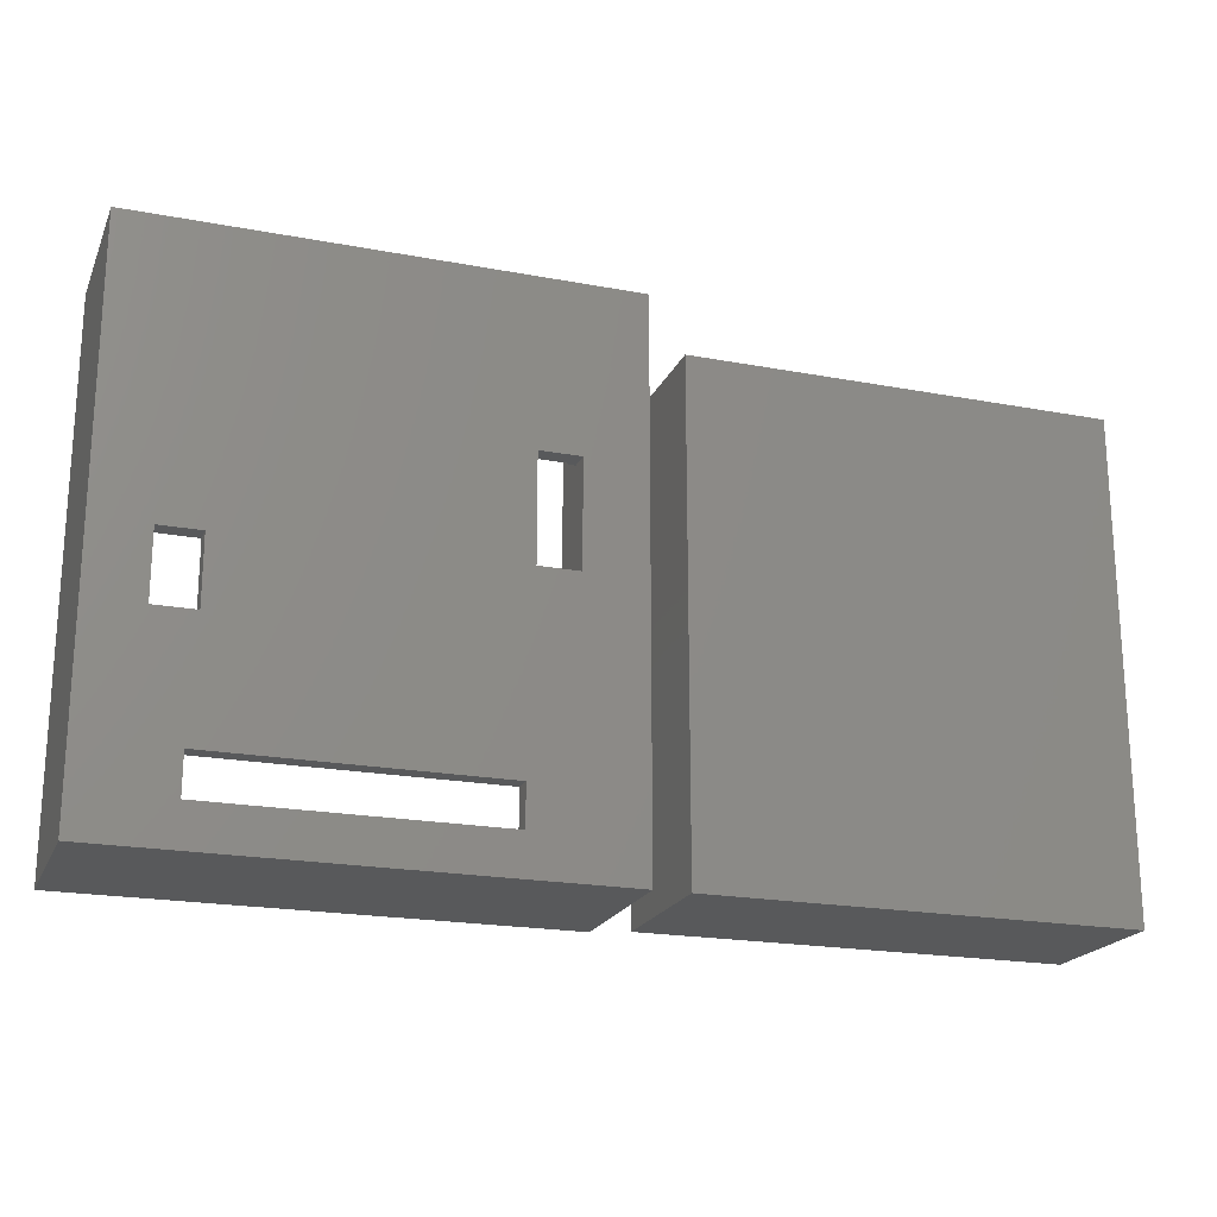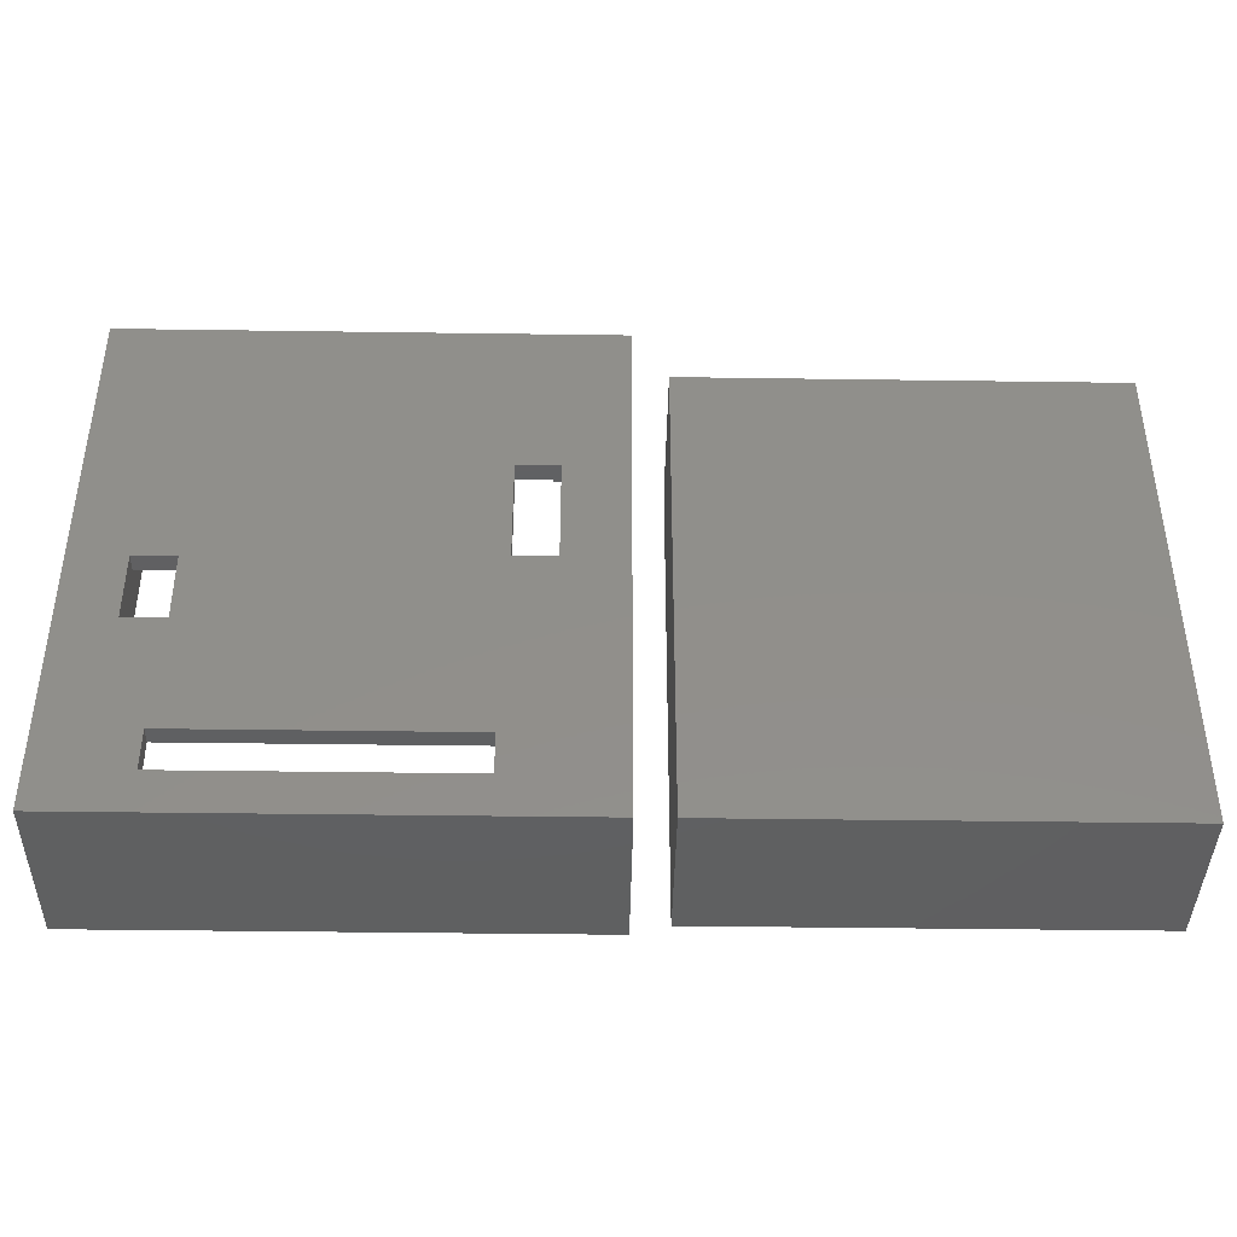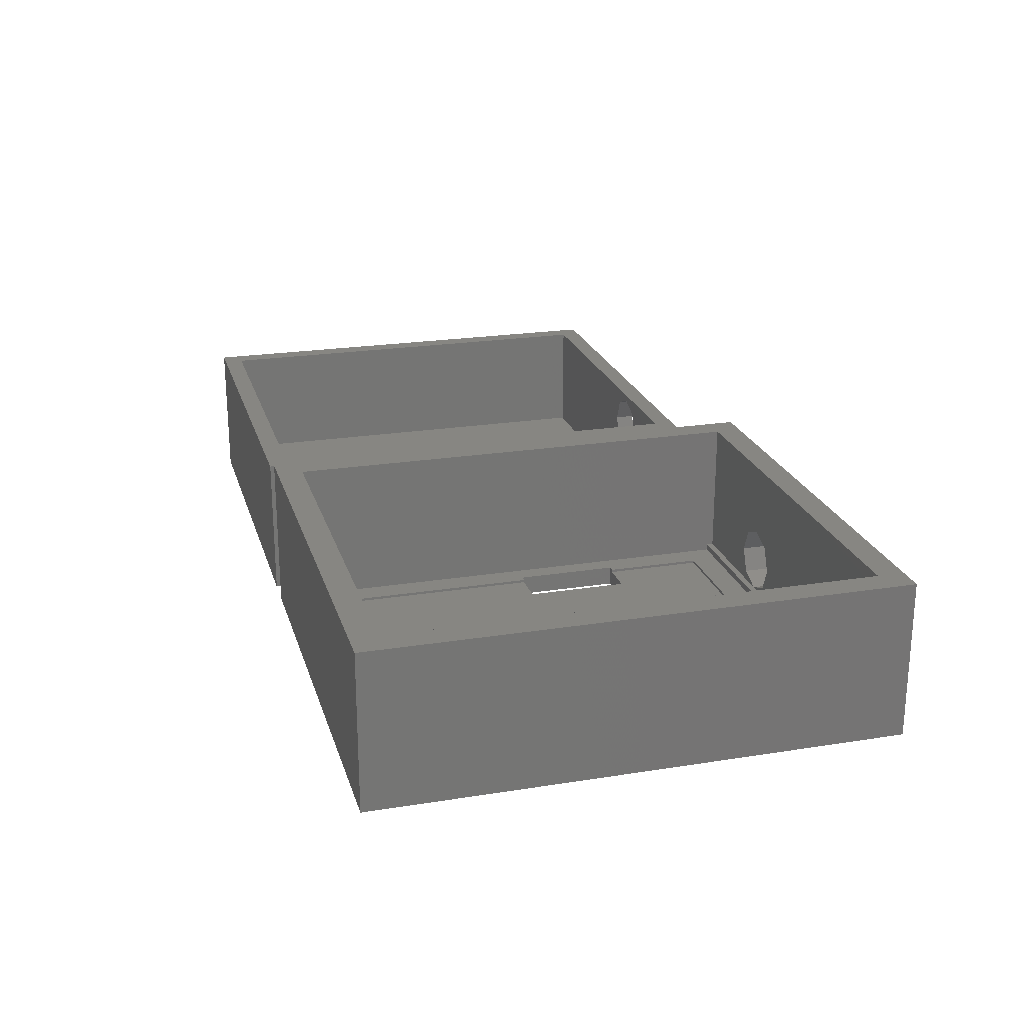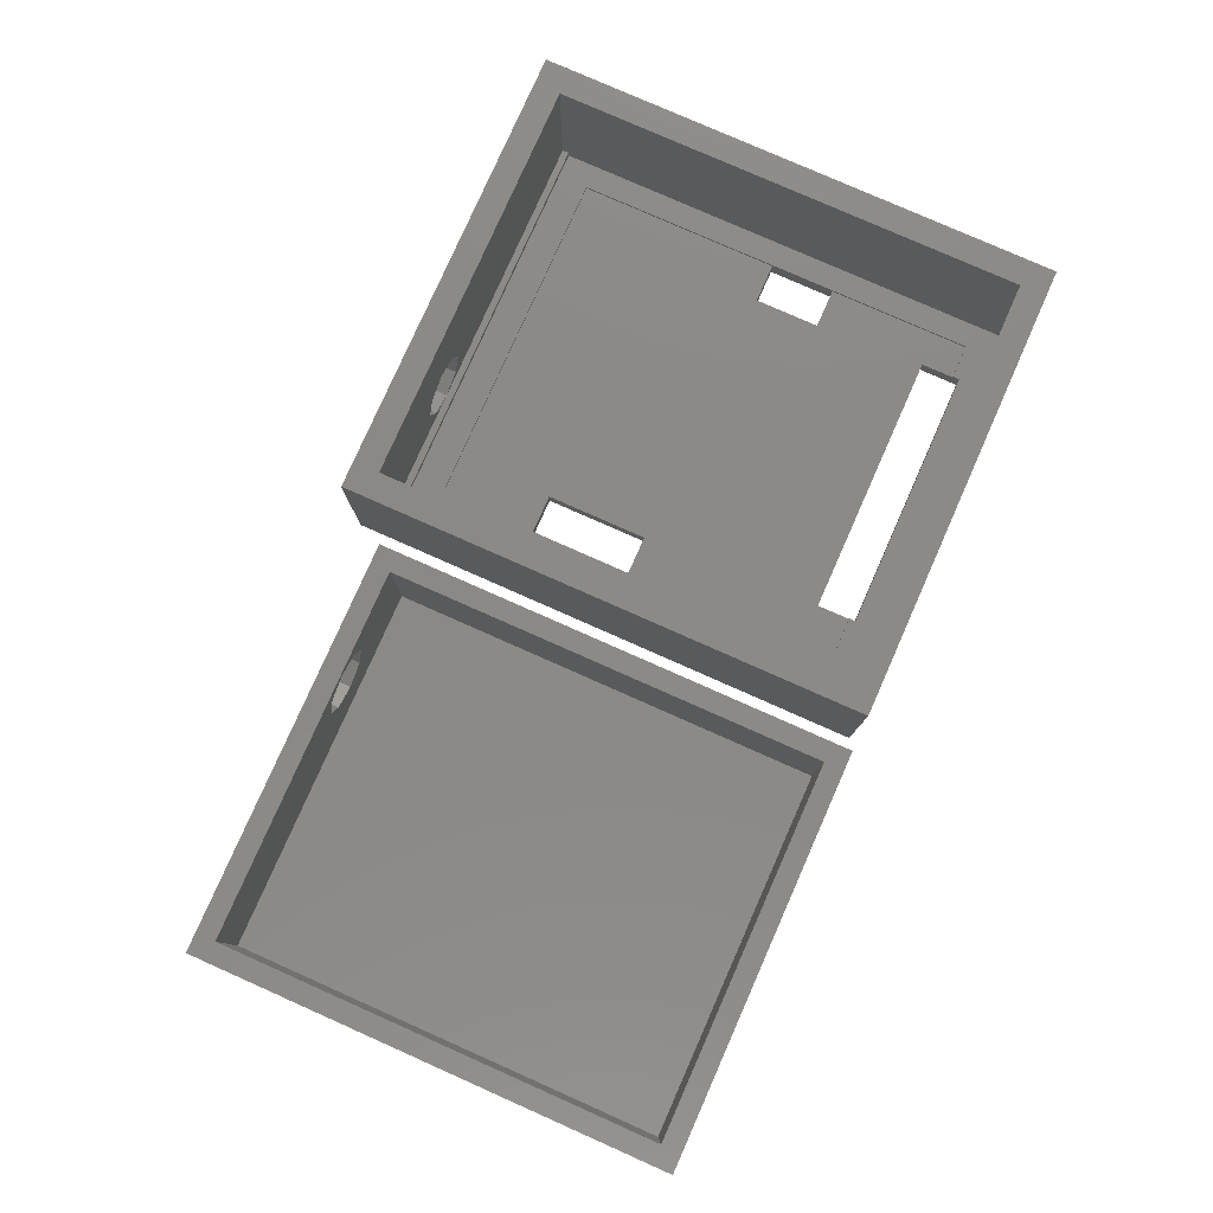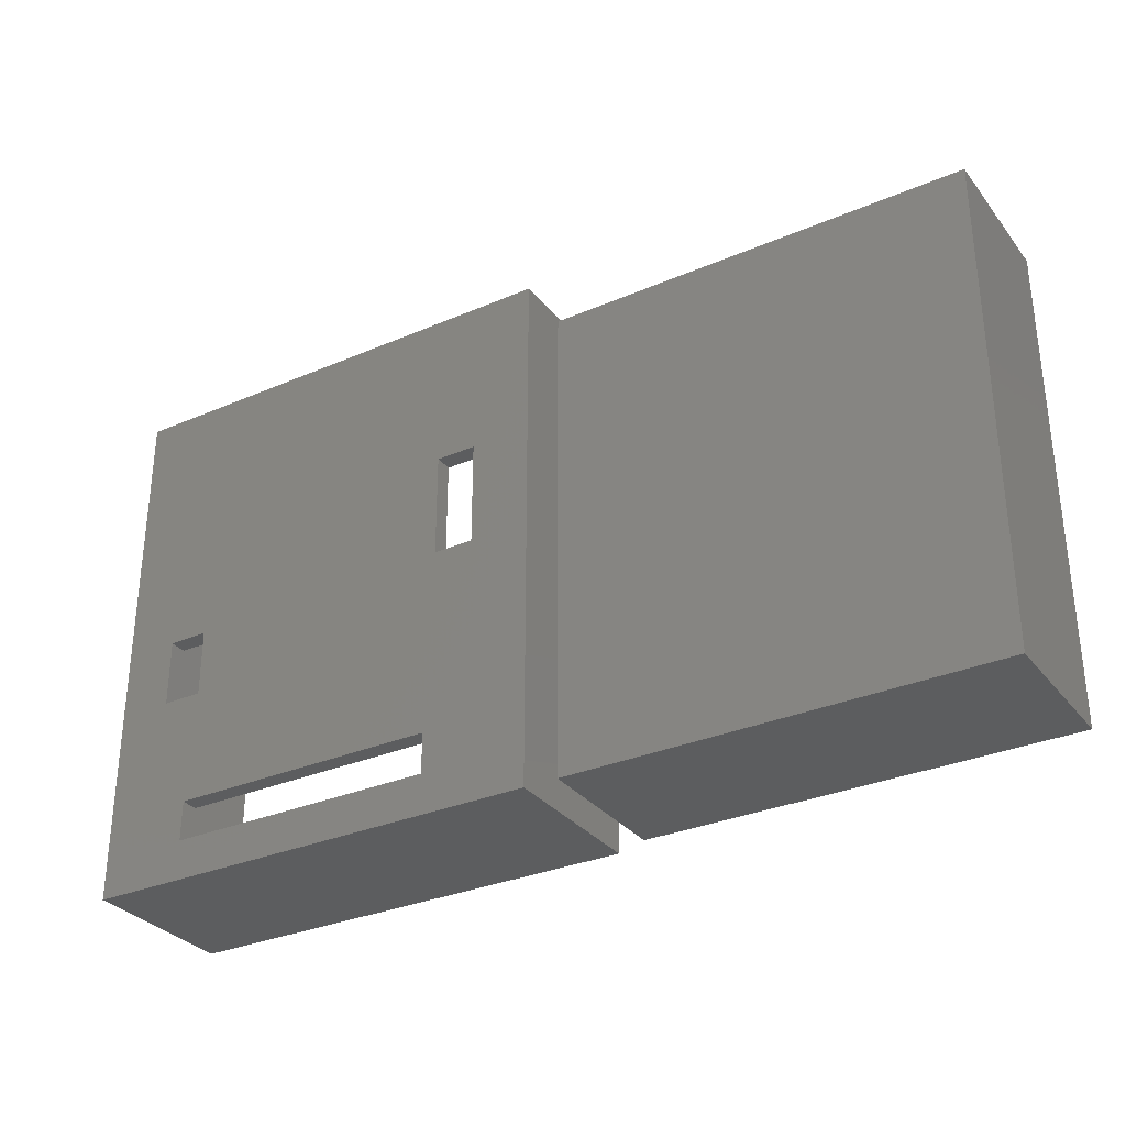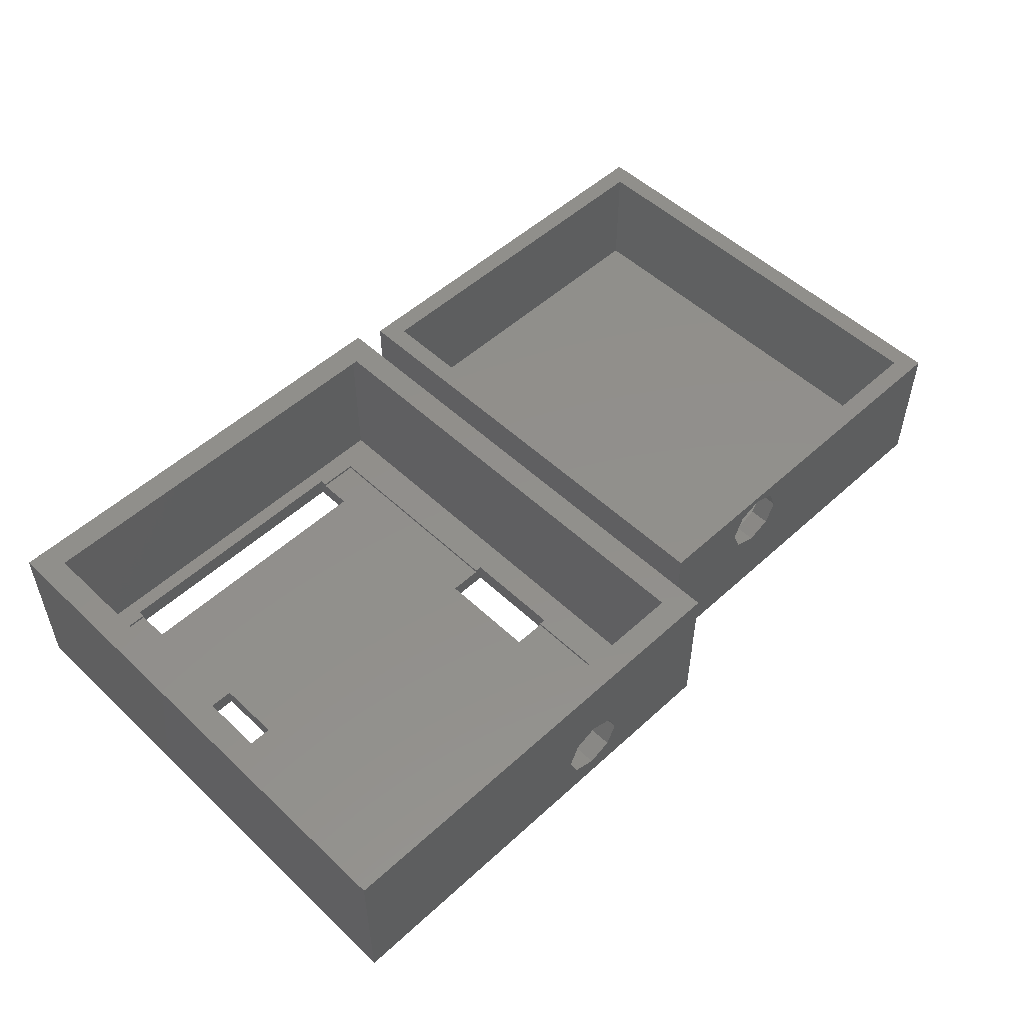
<metadata>
{"format":"stl","ext":"stl","renderer":"f3d","projection":"perspective","resolution":1024,"background":"white","views":[{"elev":-20.5,"azim":161.1,"up":"+Y"},{"elev":-40.7,"azim":179.0,"up":"+Y"},{"elev":22.5,"azim":74.6,"up":"+Z"},{"elev":79.3,"azim":-66.1,"up":"+Z"},{"elev":-31.4,"azim":-148.6,"up":"+Y"},{"elev":52.0,"azim":135.4,"up":"+Z"}]}
</metadata>
<code>
# stl→obj: 127 verts, 268 faces
v -35 0 0
v -35 36 11
v -35 36 0
v -35 0 11
v -4 36 11
v -5.5 34.5 11
v -4 0 11
v -33.5 34.5 11
v -33.5 1.5 11
v -5.5 1.5 11
v -4 36 0
v -4 0 0
v -13.5 36 10.5
v -11.73 36 9.768
v -11 36 8
v -11.73 36 6.232
v -13.5 36 5.5
v -15.27 36 9.768
v -16 36 8
v -15.27 36 6.232
v -33.5 34.5 2
v -33.5 1.5 2
v -5.5 1.5 2
v -5.5 34.5 2
v -13.5 34.5 10.5
v -15.27 34.5 9.768
v -16 34.5 8
v -15.27 34.5 6.232
v -13.5 34.5 5.5
v -11.73 34.5 9.768
v -11 34.5 8
v -11.73 34.5 6.232
v -1.5 0 -1.837e-16
v -1.5 40 12
v -1.5 40 -1.837e-16
v -1.5 0 12
v 33.5 40 12
v 31.5 38 12
v 33.5 0 12
v 0.5 38 12
v 0.5 2 12
v 31.5 2 12
v 33.5 40 8.389e-15
v 33.5 0 8.389e-15
v 29.5 19.5 7.409e-15
v 29.5 14.5 7.409e-15
v 26.9 6 6.772e-15
v 26.9 3 6.772e-15
v 6.5 3 1.776e-15
v 6.5 6 1.776e-15
v 3 19.9 9.185e-16
v 6 19.9 1.653e-15
v 3 26.4 9.185e-16
v 26.5 19.5 6.674e-15
v 26.5 14.5 6.674e-15
v 6 21.2 1.653e-15
v 6 27.7 1.653e-15
v 3 27.7 9.185e-16
v 10 40 6.5
v 11.77 40 5.768
v 12.5 40 4
v 11.77 40 2.232
v 10 40 1.5
v 8.232 40 5.768
v 7.5 40 4
v 8.232 40 2.232
v 0.5 38 1.5
v 0.5 2 1.5
v 31.5 37.5 1.5
v 31.5 38 1.5
v 31.5 37.5 12
v 10 38 6.5
v 8.232 38 5.768
v 7.5 38 4
v 8.232 38 2.232
v 10 38 1.5
v 11.77 38 5.768
v 12.5 38 4
v 11.77 38 2.232
v 10 37.5 1.5
v 0.5 37.5 1.5
v 30 36 1.5
v 29.5 35.1 1.5
v 30 3 1.5
v 10 36 1.5
v 10 35.1 1.5
v 29.5 3.5 1.5
v 26.9 3 1.5
v 26.9 3.5 1.5
v 6.5 3 1.5
v 2 36 1.5
v 3 19.9 1.5
v 3 25.43 1.5
v 2 3 1.5
v 3.5 3.5 1.5
v 3.5 35.1 1.5
v 3 27.7 1.5
v 3.5 27.7 1.5
v 3.5 19.9 1.5
v 6.5 3.5 1.5
v 31.5 1.5 1
v 31.5 37.5 1
v 31.5 1.5 12
v 30 36 1
v 2 36 1
v 0.5 37.5 1
v 2 3 1
v 30 3 1
v 0.5 1.5 1
v 0.5 1.5 12
v 3.5 27.7 1.3
v 6 27.7 1.3
v 6 19.9 1.3
v 3.5 19.9 1.3
v 6 22.05 1.3
v 26.5 19.5 1.3
v 29.5 19.5 1.3
v 26.5 14.5 1.3
v 29.5 14.5 1.3
v 29.5 35.1 1.3
v 29.5 3.5 1.3
v 6.5 3.5 1.3
v 6.5 6 1.3
v 26.9 3.5 1.3
v 26.9 6 1.3
v 3.5 35.1 1.3
v 3.5 3.5 1.3
f 1 2 3
f 2 1 4
f 5 6 7
f 5 8 6
f 8 2 9
f 2 8 5
f 10 7 6
f 9 7 10
f 9 4 7
f 4 9 2
f 7 11 5
f 11 7 12
f 5 13 2
f 5 14 13
f 5 15 14
f 11 15 5
f 16 11 17
f 15 11 16
f 18 2 13
f 19 2 18
f 3 19 20
f 3 20 17
f 3 17 11
f 19 3 2
f 1 11 12
f 11 1 3
f 1 7 4
f 7 1 12
f 9 21 8
f 21 9 22
f 23 6 24
f 6 23 10
f 8 25 6
f 8 26 25
f 8 27 26
f 21 27 8
f 27 21 28
f 28 21 29
f 30 6 25
f 31 6 30
f 24 31 32
f 31 24 6
f 29 24 32
f 24 29 21
f 21 23 24
f 23 21 22
f 23 9 10
f 9 23 22
f 26 19 18
f 19 26 27
f 26 13 25
f 13 26 18
f 25 14 30
f 14 25 13
f 27 20 19
f 20 27 28
f 31 14 15
f 14 31 30
f 32 15 16
f 15 32 31
f 20 29 17
f 29 20 28
f 17 32 16
f 32 17 29
f 33 34 35
f 34 33 36
f 37 38 39
f 37 40 38
f 40 34 41
f 34 40 37
f 42 39 38
f 41 39 42
f 41 36 39
f 36 41 34
f 39 43 37
f 43 39 44
f 45 44 46
f 47 44 48
f 44 49 48
f 33 50 49
f 50 51 52
f 51 35 53
f 35 51 33
f 50 33 51
f 33 49 44
f 44 45 43
f 54 43 45
f 55 52 54
f 56 54 52
f 57 54 56
f 54 57 43
f 35 57 58
f 57 35 43
f 53 35 58
f 44 47 46
f 47 55 46
f 52 55 50
f 50 55 47
f 36 44 39
f 44 36 33
f 37 59 34
f 37 60 59
f 37 61 60
f 43 61 37
f 62 43 63
f 61 43 62
f 64 34 59
f 65 34 64
f 35 65 66
f 65 35 34
f 63 35 66
f 35 63 43
f 41 67 40
f 67 41 68
f 69 38 70
f 38 69 71
f 38 71 42
f 40 72 38
f 40 73 72
f 40 74 73
f 67 74 40
f 74 67 75
f 75 67 76
f 77 38 72
f 78 38 77
f 70 78 79
f 78 70 38
f 70 79 76
f 67 80 76
f 80 67 81
f 67 68 81
f 76 69 70
f 69 76 80
f 82 83 84
f 85 83 82
f 83 85 86
f 87 84 83
f 88 87 89
f 87 88 84
f 90 84 88
f 91 92 93
f 94 92 91
f 90 94 84
f 95 94 90
f 92 94 95
f 85 96 86
f 96 97 98
f 97 91 93
f 96 91 97
f 91 96 85
f 99 92 95
f 100 95 90
f 101 71 102
f 71 101 103
f 102 104 101
f 102 105 104
f 105 106 107
f 106 105 102
f 108 101 104
f 107 101 108
f 107 109 101
f 109 107 106
f 41 110 68
f 68 106 81
f 68 109 106
f 109 68 110
f 106 80 81
f 102 80 106
f 80 102 69
f 102 71 69
f 110 42 103
f 42 110 41
f 103 42 71
f 101 110 103
f 110 101 109
f 84 104 82
f 104 84 108
f 107 91 105
f 91 107 94
f 104 85 82
f 105 85 104
f 85 105 91
f 107 84 94
f 84 107 108
f 97 53 58
f 53 97 93
f 51 93 92
f 93 51 53
f 97 111 98
f 111 57 112
f 58 111 97
f 111 58 57
f 113 52 114
f 114 92 99
f 51 114 52
f 114 51 92
f 113 56 52
f 56 113 115
f 57 115 112
f 115 57 56
f 116 45 117
f 45 116 54
f 118 54 116
f 54 118 55
f 46 118 119
f 118 46 55
f 45 46 117
f 117 83 120
f 119 117 46
f 119 83 117
f 87 119 121
f 119 87 83
f 100 90 122
f 122 50 123
f 49 122 90
f 122 49 50
f 48 90 88
f 90 48 49
f 47 124 125
f 48 124 47
f 88 124 48
f 124 88 89
f 123 47 125
f 47 123 50
f 120 116 117
f 113 118 116
f 112 116 120
f 118 113 123
f 116 115 113
f 116 112 115
f 126 112 120
f 112 126 111
f 119 125 121
f 118 125 119
f 125 118 123
f 121 125 124
f 114 123 113
f 123 114 127
f 123 127 122
f 95 114 99
f 114 95 127
f 98 126 96
f 126 98 111
f 126 86 96
f 120 86 126
f 86 120 83
f 121 89 87
f 89 121 124
f 122 95 100
f 95 122 127
f 79 61 62
f 61 79 78
f 63 79 62
f 79 63 76
f 63 80 76
f 66 76 63
f 76 66 75
f 63 76 80
f 78 60 61
f 60 78 77
f 74 66 65
f 66 74 75
f 73 65 64
f 65 73 74
f 72 60 77
f 60 72 59
f 73 59 72
f 59 73 64

</code>
